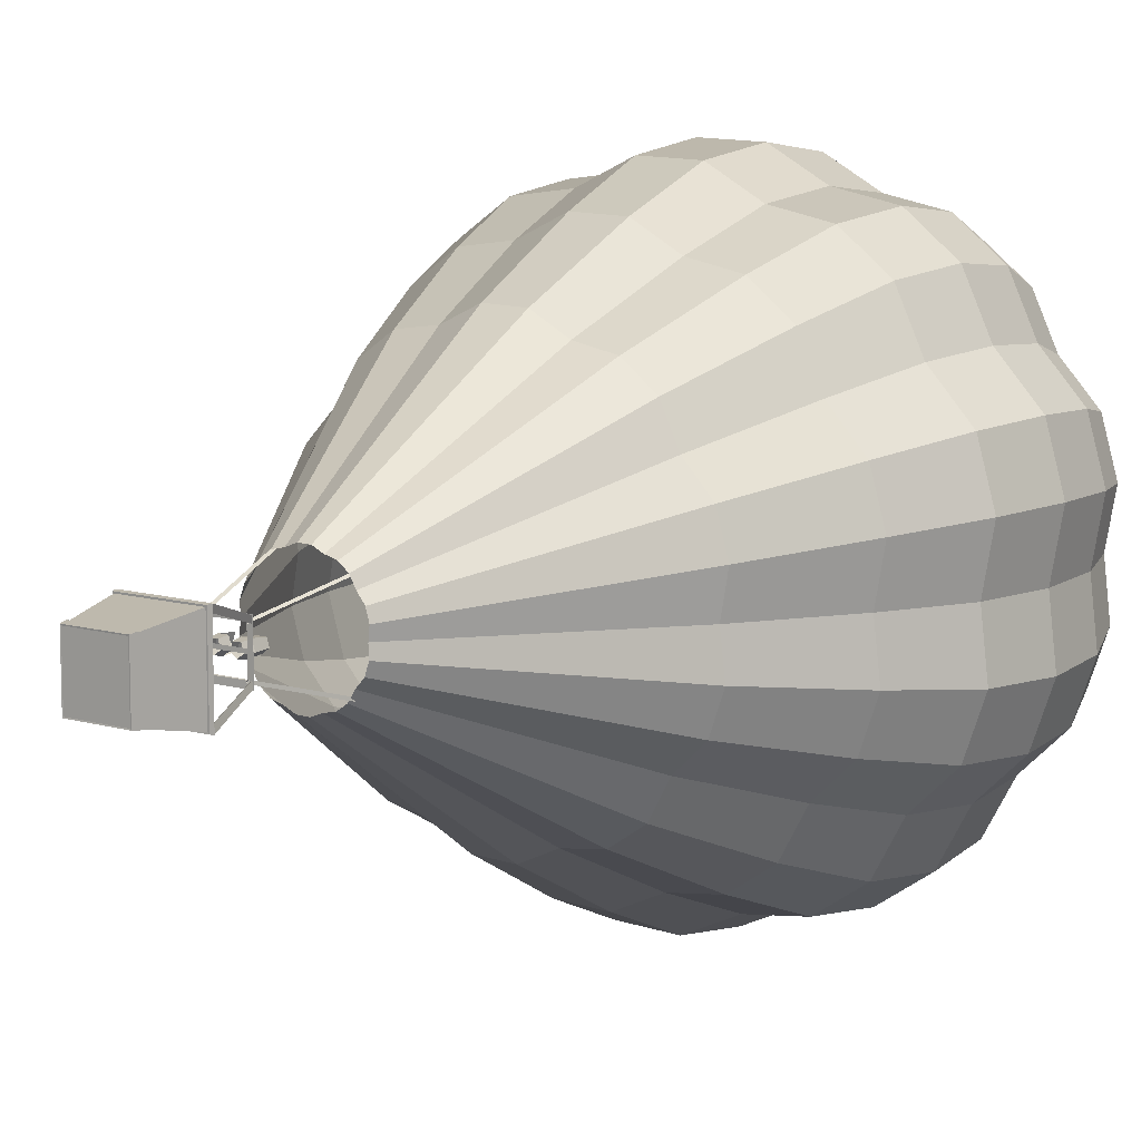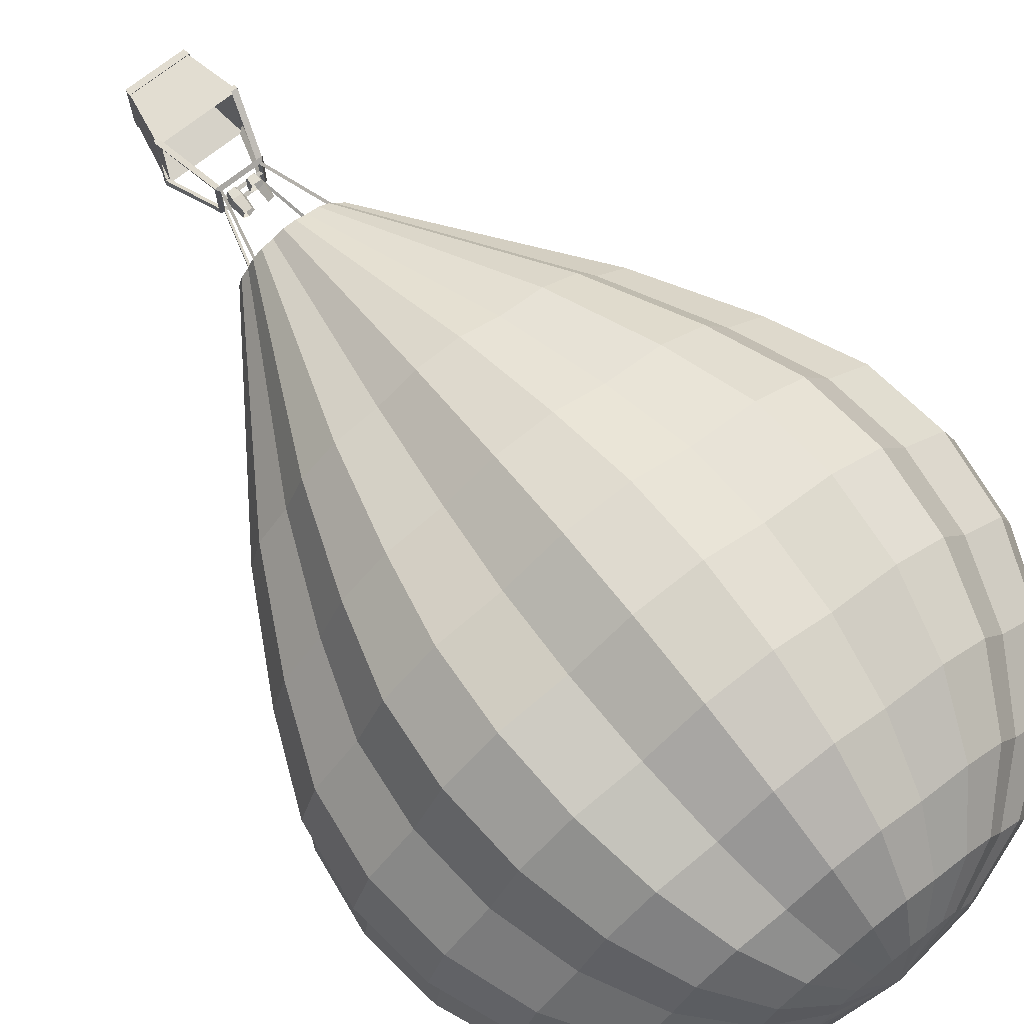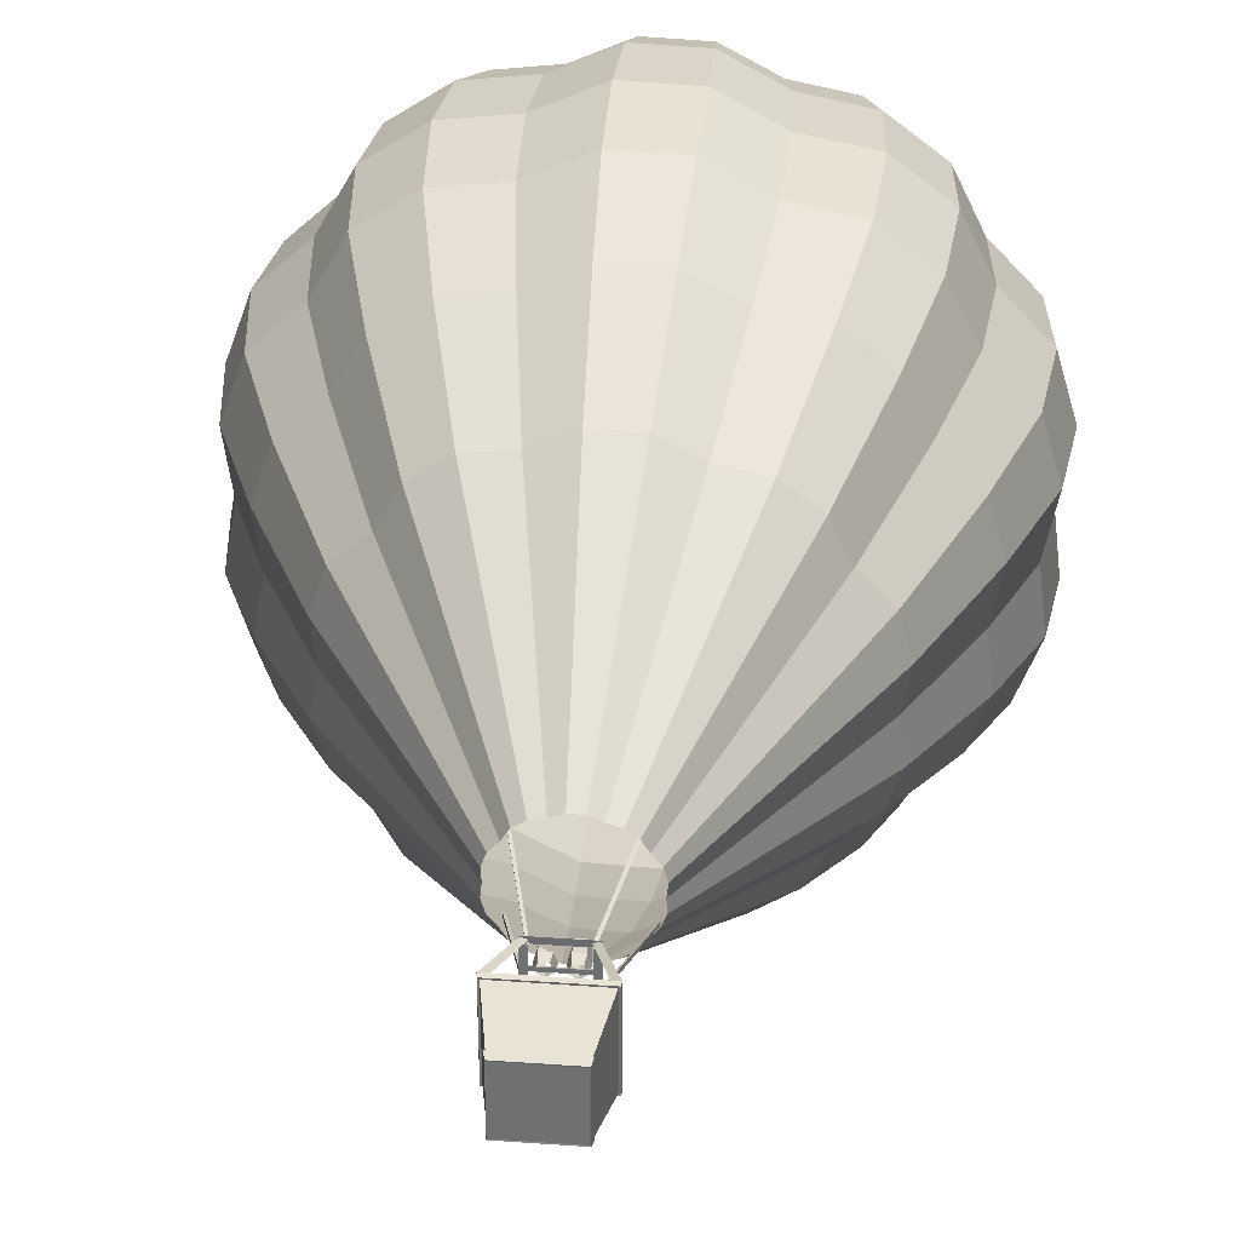
<metadata>
{"format":"obj","ext":"obj","renderer":"f3d","projection":"perspective","resolution":1024,"background":"white","views":[{"elev":9.8,"azim":37.3,"up":"+Z"},{"elev":72.2,"azim":141.8,"up":"+Z"},{"elev":34.4,"azim":5.5,"up":"+Z"}]}
</metadata>
<code>
g Hot Air Balloon
v -55.54 -0.7365 55.54
v -77.62 116.4 77.62
v -55.54 -0.7365 -55.54
v -77.62 116.4 -77.62
v 55.54 -0.7365 55.54
v 77.62 116.4 77.62
v 55.54 -0.7365 -55.54
v 77.62 116.4 -77.62
v -57.91 11.85 57.91
v -57.91 11.85 -57.91
v 57.91 11.85 -57.91
v 57.91 11.85 57.91
v -76.26 109.2 76.26
v -76.26 109.2 -76.26
v 76.26 109.2 -76.26
v 76.26 109.2 76.26
v -51.37 3.075 51.37
v -72.24 117.6 72.24
v -51.37 3.075 -51.37
v -72.24 117.6 -72.24
v 51.37 3.075 51.37
v 72.24 117.6 72.24
v 51.37 3.075 -51.37
v 72.24 117.6 -72.24
v -52.53 13.01 52.53
v -52.53 13.01 -52.53
v 52.53 13.01 -52.53
v 52.53 13.01 52.53
v -70.88 110.4 70.88
v -70.88 110.4 -70.88
v 70.88 110.4 -70.88
v 70.88 110.4 70.88
v -79 109.1 79
v -80.41 116.5 80.41
v -80.41 116.5 -80.41
v 80.41 116.5 -80.41
v 80.41 116.5 80.41
v -79 109.1 -79
v 79 109.1 -79
v 79 109.1 79
v -57.53 -0.9618 -57.53
v -57.53 -0.9618 57.53
v -59.99 12.08 -59.99
v 57.53 -0.9618 -57.53
v 59.99 12.08 -59.99
v 57.53 -0.9618 57.53
v 59.99 12.08 59.99
v -59.99 12.08 59.99
v -70.1 111.8 -77.27
v -35.63 223.7 -42.66
v -78.68 112.1 -69.72
v -44.21 224 -35.11
v -80.28 116 -80.35
v -45.81 224.5 -45.75
v 70.1 111.8 -77.27
v 35.63 223.7 -42.66
v 78.68 112.1 -69.72
v 44.21 224 -35.11
v 80.28 116 -80.35
v 45.81 224.5 -45.75
v -70.1 111.8 77.27
v -35.63 223.7 42.66
v -78.68 112.1 69.72
v -44.21 224 35.11
v -80.28 116 80.35
v -45.81 224.5 45.75
v 70.1 111.8 77.27
v 35.63 223.7 42.66
v 78.68 112.1 69.72
v 44.21 224 35.11
v 80.28 116 80.35
v 45.81 224.5 45.75
v -42.37 223.6 -3.598
v 40.83 223.9 -3.512
v -42.37 223.6 3.249
v 40.82 223.9 3.336
v -42.39 229.5 -0.1463
v 40.8 229.8 -0.06008
v -34.59 222.4 -38.02
v -90.2 440.3 -98.79
v -39.16 222.1 -34.98
v -94.77 440 -95.75
v -39.19 220.6 -40.4
v -94.8 438.4 -101.2
v 34.59 222.4 -38.02
v 90.2 440.3 -98.79
v 39.16 222.1 -34.98
v 94.77 440 -95.75
v 39.19 220.6 -40.4
v 94.8 438.4 -101.2
v -34.59 222.4 38.02
v -90.2 440.3 98.79
v -39.16 222.1 34.98
v -94.77 440 95.75
v -39.19 220.6 40.4
v -94.8 438.4 101.2
v 34.59 222.4 38.02
v 90.2 440.3 98.79
v 39.16 222.1 34.98
v 94.77 440 95.75
v 39.19 220.6 40.4
v 94.8 438.4 101.2
v -19.36 223.6 -12.11
v -19.36 270.5 -12.11
v -7.847 223.6 -3.741
v -7.847 270.5 -3.741
v -12.24 223.6 9.795
v -12.24 270.5 9.795
v -26.48 223.6 9.795
v -26.48 270.5 9.795
v -30.88 223.6 -3.741
v -30.88 270.5 -3.741
v -19.36 241 -15.51
v -4.613 241 -4.792
v -10.25 241 12.55
v -28.48 241 12.55
v -34.11 241 -4.792
v 19.36 223.6 -12.11
v 19.36 270.5 -12.11
v 7.847 223.6 -3.741
v 7.847 270.5 -3.741
v 12.24 223.6 9.795
v 12.24 270.5 9.795
v 26.48 223.6 9.795
v 26.48 270.5 9.795
v 30.88 223.6 -3.741
v 30.88 270.5 -3.741
v 19.36 241 -15.51
v 4.613 241 -4.792
v 10.25 241 12.55
v 28.48 241 12.55
v 34.11 241 -4.792
v -47.7 223.1 47.59
v 47.5 223.1 47.59
v -47.7 223.1 -47.62
v 47.5 223.1 -47.62
v -40.81 229.5 40.7
v 40.61 229.5 40.7
v -40.81 229.5 -40.73
v 40.61 229.5 -40.73
v -36.94 223.3 36.83
v 36.74 223.3 36.83
v -36.94 223.3 -36.86
v 36.74 223.3 -36.86
v -156.9 1836 37.94
v -286.3 1791 69.37
v -495.1 1582 120.1
v -552.2 1440 133.9
v -571.6 1288 138.6
v -483.5 972.4 117.3
v -375.1 767.8 90.92
v -109.6 369 26.46
v -152.8 1836 4.378
v -278.7 1791 8.003
v -393.7 1704 11.31
v -482 1582 13.85
v -537.5 1440 15.45
v -556.5 1288 16
v -537.5 1136 15.45
v -470.7 972.4 13.53
v -365.2 767.8 10.49
v -108.5 369 3.102
v -158.8 1836 -28.89
v -289.8 1791 -52.82
v -409.4 1704 -74.65
v -501.2 1582 -91.43
v -559 1440 -102
v -578.7 1288 -105.6
v -559 1136 -102
v -489.5 972.4 -89.29
v -379.7 767.8 -69.23
v -111 369 -20.15
v -149.4 1836 -61.15
v -272.5 1791 -111.8
v -384.9 1704 -158
v -471.3 1582 -193.5
v -525.6 1440 -215.8
v -544.1 1288 -223.4
v -525.6 1136 -215.8
v -460.2 972.4 -189
v -357 767.8 -146.5
v -104.4 369 -42.65
v -126.3 1836 -85.86
v -230.3 1791 -157
v -325.3 1704 -221.9
v -398.2 1582 -271.7
v -444.1 1440 -303.1
v -459.7 1288 -313.7
v -444.1 1136 -303.1
v -388.9 972.4 -265.3
v -301.7 767.8 -205.8
v -89.69 369 -60.85
v -111.6 1836 -116.4
v -203.6 1791 -212.7
v -287.4 1704 -300.6
v -351.9 1582 -368.2
v -392.4 1440 -410.7
v -406.2 1288 -425.2
v -392.4 1136 -410.7
v -343.6 972.4 -359.6
v -266.6 767.8 -278.8
v -78.06 369 -81.14
v -85.03 1836 -136.9
v -154.9 1791 -250.2
v -218.7 1704 -353.7
v -267.7 1582 -433.2
v -298.5 1440 -483.1
v -309 1288 -500.2
v -298.5 1136 -483.1
v -261.4 972.4 -423
v -202.8 767.8 -328
v -59.5 369 -95.46
v -51.82 1836 -143.3
v -94.2 1791 -262
v -132.9 1704 -370.3
v -162.6 1582 -453.5
v -181.3 1440 -505.8
v -187.6 1288 -523.7
v -181.3 1136 -505.8
v -158.8 972.4 -442.9
v -123.3 767.8 -343.5
v -36.92 369 -101.6
v -22.06 1836 -159.4
v -39.78 1791 -291.4
v -55.95 1704 -411.8
v -68.38 1582 -504.3
v -76.2 1440 -562.5
v -78.86 1288 -582.3
v -76.2 1136 -562.5
v -66.79 972.4 -492.5
v -51.94 767.8 -381.9
v -15.58 369 -111.1
v 11.54 1836 -160.3
v 21.65 1791 -293.1
v 30.87 1704 -414.3
v 37.95 1582 -507.4
v 42.4 1440 -565.9
v 43.92 1288 -585.9
v 42.4 1136 -565.9
v 37.05 972.4 -495.5
v 28.58 767.8 -384.2
v 7.852 369 -111.8
v 42.18 1836 -146
v 77.66 1791 -266.9
v 110 1704 -377.3
v 134.9 1582 -462.1
v 150.5 1440 -515.4
v 155.9 1288 -533.5
v 150.5 1136 -515.4
v 131.7 972.4 -451.2
v 102 767.8 -349.9
v 29.7 369 -103.5
v 75.7 1836 -141.5
v 138.9 1791 -258.7
v 196.6 1704 -365.6
v 241 1582 -447.8
v 268.9 1440 -499.5
v 278.4 1288 -517.1
v 268.9 1136 -499.5
v 235.3 972.4 -437.3
v 182.3 767.8 -339.1
v 52.6 369 -98.69
v 103.5 1836 -122.5
v 189.7 1791 -224
v 268.3 1704 -316.6
v 328.8 1582 -387.8
v 366.8 1440 -432.5
v 379.8 1288 -447.8
v 366.8 1136 -432.5
v 321.1 972.4 -378.7
v 248.8 767.8 -293.6
v 71.95 369 -85.46
v 119.8 1836 -92.95
v 219.6 1791 -169.9
v 310.6 1704 -240.2
v 380.6 1582 -294.1
v 424.6 1440 -328.1
v 439.6 1288 -339.6
v 424.6 1136 -328.1
v 371.7 972.4 -287.2
v 288.1 767.8 -222.8
v 84.73 369 -65.87
v 144.3 1836 -69.6
v 264.3 1791 -127.2
v 373.9 1704 -179.8
v 458.1 1582 -220.3
v 511 1440 -245.7
v 529 1288 -254.3
v 511 1136 -245.7
v 447.3 972.4 -215.1
v 346.7 767.8 -166.8
v 100.4 369 -48.54
v 155.6 1836 -37.94
v 285 1791 -69.37
v 403.1 1704 -98.04
v 493.8 1582 -120.1
v 550.9 1440 -133.9
v 570.3 1288 -138.6
v 550.9 1136 -133.9
v 482.2 972.4 -117.3
v 373.8 767.8 -90.92
v 108.3 369 -26.46
v 151.4 1836 -4.378
v 277.4 1791 -8.004
v 392.4 1704 -11.31
v 480.7 1582 -13.85
v 536.2 1440 -15.45
v 555.1 1288 -16
v 536.2 1136 -15.45
v 469.4 972.4 -13.53
v 363.9 767.8 -10.49
v 107.1 369 -3.103
v 157.5 1836 28.89
v 288.5 1791 52.82
v 408.1 1704 74.65
v 499.9 1582 91.43
v 557.6 1440 102
v 577.3 1288 105.6
v 557.6 1136 102
v 488.2 972.4 89.29
v 378.4 767.8 69.23
v 109.7 369 20.15
v -0.6566 1856 -0.000282
v 148.1 1836 61.15
v 271.2 1791 111.8
v 383.6 1704 158
v 470 1582 193.5
v 524.2 1440 215.8
v 542.8 1288 223.4
v 524.2 1136 215.8
v 458.9 972.4 189
v 355.7 767.8 146.5
v 103.1 369 42.65
v 125 1836 85.86
v 229 1791 157
v 323.9 1704 221.9
v 396.9 1582 271.7
v 442.8 1440 303.1
v 458.4 1288 313.7
v 442.8 1136 303.1
v 387.6 972.4 265.3
v 300.4 767.8 205.8
v 88.38 369 60.85
v 110.3 1836 116.4
v 202.2 1791 212.7
v 286.1 1704 300.6
v 350.6 1582 368.2
v 391.1 1440 410.7
v 404.9 1288 425.2
v 391.1 1136 410.7
v 342.3 972.4 359.6
v 265.3 767.8 278.8
v 76.75 369 81.14
v 83.72 1836 136.9
v 153.6 1791 250.2
v 217.3 1704 353.7
v 266.3 1582 433.2
v 297.1 1440 483.1
v 307.6 1288 500.2
v 297.1 1136 483.1
v 260.1 972.4 423
v 201.5 767.8 328
v 58.18 369 95.46
v 50.51 1836 143.3
v 92.88 1791 262
v 131.5 1704 370.3
v 161.3 1582 453.5
v 179.9 1440 505.8
v 186.3 1288 523.7
v 179.9 1136 505.8
v 157.5 972.4 442.9
v 122 767.8 343.5
v 35.6 369 101.6
v 20.75 1836 159.4
v 38.47 1791 291.4
v 54.64 1704 411.8
v 67.07 1582 504.3
v 74.88 1440 562.5
v 77.55 1288 582.3
v 74.88 1136 562.5
v 65.48 972.4 492.5
v 50.63 767.8 381.9
v 14.27 369 111.1
v -12.86 1836 160.3
v -22.96 1791 293.1
v -32.18 1704 414.3
v -39.26 1582 507.4
v -43.72 1440 565.9
v -45.24 1288 585.9
v -43.72 1136 565.9
v -38.36 972.4 495.5
v -29.89 767.8 384.2
v -9.165 369 111.8
v -43.5 1836 146
v -78.97 1791 266.9
v -111.3 1704 377.3
v -136.2 1582 462.1
v -151.9 1440 515.4
v -157.2 1288 533.5
v -151.9 1136 515.4
v -133 972.4 451.2
v -103.3 767.8 349.9
v -31.02 369 103.5
v -77.02 1836 141.5
v -140.3 1791 258.7
v -198 1704 365.6
v -242.3 1582 447.8
v -270.2 1440 499.5
v -279.7 1288 517.1
v -270.2 1136 499.5
v -236.6 972.4 437.3
v -183.6 767.8 339.1
v -53.91 369 98.69
v -104.8 1836 122.5
v -191 1791 224
v -269.7 1704 316.6
v -330.1 1582 387.8
v -368.1 1440 432.5
v -381.1 1288 447.8
v -368.1 1136 432.5
v -322.4 972.4 378.7
v -250.1 767.8 293.6
v -73.26 369 85.46
v -121.1 1836 92.95
v -220.9 1791 169.9
v -312 1704 240.2
v -381.9 1582 294.1
v -425.9 1440 328.1
v -440.9 1288 339.6
v -425.9 1136 328.1
v -373 972.4 287.2
v -289.4 767.8 222.8
v -86.04 369 65.87
v -145.6 1836 69.6
v -265.7 1791 127.2
v -375.2 1704 179.8
v -459.4 1582 220.3
v -512.3 1440 245.7
v -530.3 1288 254.3
v -512.3 1136 245.7
v -448.6 972.4 215.1
v -348 767.8 166.8
v -101.7 369 48.54
v -404.4 1704 98.04
v -552.2 1136 133.9
f 13 16 40 33
f 15 14 38 39
f 3 7 5 1
f 7 3 41 44
f 11 12 47 45
f 9 10 43 48
f 1 5 46 42
f 12 16 13 9
f 11 15 16 12
f 10 14 15 11
f 9 13 14 10
f 29 30 20 18
f 30 31 24 20
f 31 32 22 24
f 32 29 18 22
f 19 17 21 23
f 21 17 25 28
f 23 21 28 27
f 19 23 27 26
f 17 19 26 25
f 28 25 29 32
f 27 28 32 31
f 26 27 31 30
f 25 26 30 29
f 33 34 35 38
f 38 35 36 39
f 39 36 37 40
f 40 37 34 33
f 14 13 33 38
f 16 15 39 40
f 46 47 48 42
f 44 45 47 46
f 41 43 45 44
f 42 48 43 41
f 3 1 42 41
f 10 11 45 43
f 5 7 44 46
f 12 9 48 47
f 49 50 52 51
f 51 52 54 53
f 53 54 50 49
f 55 57 58 56
f 57 59 60 58
f 59 55 56 60
f 61 63 64 62
f 63 65 66 64
f 65 61 62 66
f 67 68 70 69
f 69 70 72 71
f 71 72 68 67
f 73 74 76 75
f 75 76 78 77
f 77 78 74 73
f 79 80 82 81
f 81 82 84 83
f 83 84 80 79
f 85 87 88 86
f 87 89 90 88
f 89 85 86 90
f 91 93 94 92
f 93 95 96 94
f 95 91 92 96
f 97 98 100 99
f 116 110 112 117
f 117 112 104 113
f 111 117 113 103
f 109 116 117 111
f 107 115 116 109
f 105 114 115 107
f 103 113 114 105
f 128 129 121 119
f 129 130 123 121
f 130 131 125 123
f 131 132 127 125
f 132 128 119 127
f 126 118 128 132
f 124 126 132 131
f 122 124 131 130
f 120 122 130 129
f 118 120 129 128
f 135 136 140 139
f 134 133 137 138
f 136 134 138 140
f 133 135 139 137
f 139 140 144 143
f 138 137 141 142
f 140 138 142 144
f 137 139 143 141
f 136 144 142 134
f 134 142 141 133
f 133 141 143 135
f 135 143 144 136
f 162 161 171 172
f 445 149 158 159
f 147 444 155 156
f 145 323 153
f 150 445 159 160
f 148 147 156 157
f 146 145 153 154
f 151 150 160 161
f 149 148 157 158
f 444 146 154 155
f 157 156 166 167
f 154 153 163 164
f 161 160 170 171
f 158 157 167 168
f 155 154 164 165
f 171 181 182 172
f 159 158 168 169
f 156 155 165 166
f 153 323 163
f 160 159 169 170
f 169 168 178 179
f 166 165 175 176
f 182 181 191 192
f 163 323 173
f 170 169 179 180
f 167 166 176 177
f 164 163 173 174
f 171 170 180 181
f 168 167 177 178
f 165 164 174 175
f 178 177 187 188
f 175 174 184 185
f 192 191 201 202
f 179 178 188 189
f 176 175 185 186
f 173 323 183
f 180 179 189 190
f 177 176 186 187
f 174 173 183 184
f 181 180 190 191
f 190 189 199 200
f 187 186 196 197
f 184 183 193 194
f 191 190 200 201
f 188 187 197 198
f 185 184 194 195
f 201 211 212 202
f 189 188 198 199
f 186 185 195 196
f 183 323 193
f 199 198 208 209
f 196 195 205 206
f 212 211 221 222
f 193 323 203
f 200 199 209 210
f 197 196 206 207
f 194 193 203 204
f 201 200 210 211
f 198 197 207 208
f 195 194 204 205
f 211 210 220 221
f 208 207 217 218
f 205 204 214 215
f 222 221 231 232
f 209 208 218 219
f 206 205 215 216
f 203 323 213
f 210 209 219 220
f 207 206 216 217
f 204 203 213 214
f 213 323 223
f 220 219 229 230
f 217 216 226 227
f 214 213 223 224
f 221 220 230 231
f 218 217 227 228
f 215 214 224 225
f 232 231 241 242
f 219 218 228 229
f 216 215 225 226
f 242 241 251 252
f 229 228 238 239
f 226 225 235 236
f 223 323 233
f 230 229 239 240
f 227 226 236 237
f 224 223 233 234
f 231 230 240 241
f 228 227 237 238
f 225 224 234 235
f 234 233 243 244
f 241 240 250 251
f 238 237 247 248
f 235 234 244 245
f 251 261 262 252
f 239 238 248 249
f 236 235 245 246
f 233 323 243
f 240 239 249 250
f 237 236 246 247
f 262 261 271 272
f 243 323 253
f 250 249 259 260
f 247 246 256 257
f 244 243 253 254
f 251 250 260 261
f 248 247 257 258
f 245 244 254 255
f 249 248 258 259
f 246 245 255 256
f 255 254 264 265
f 272 271 281 282
f 259 258 268 269
f 256 255 265 266
f 253 323 263
f 260 259 269 270
f 257 256 266 267
f 254 253 263 264
f 261 260 270 271
f 258 257 267 268
f 264 263 273 274
f 271 270 280 281
f 268 267 277 278
f 265 264 274 275
f 281 291 292 282
f 269 268 278 279
f 266 265 275 276
f 263 323 273
f 270 269 279 280
f 267 266 276 277
f 276 275 285 286
f 292 291 301 302
f 273 323 283
f 280 279 289 290
f 277 276 286 287
f 274 273 283 284
f 281 280 290 291
f 278 277 287 288
f 275 274 284 285
f 279 278 288 289
f 285 284 294 295
f 302 301 311 312
f 289 288 298 299
f 286 285 295 296
f 283 323 293
f 290 289 299 300
f 287 286 296 297
f 284 283 293 294
f 291 290 300 301
f 288 287 297 298
f 297 296 306 307
f 294 293 303 304
f 301 300 310 311
f 298 297 307 308
f 295 294 304 305
f 311 321 322 312
f 299 298 308 309
f 296 295 305 306
f 293 323 303
f 300 299 309 310
f 306 305 315 316
f 322 321 332 333
f 303 323 313
f 310 309 319 320
f 307 306 316 317
f 304 303 313 314
f 311 310 320 321
f 308 307 317 318
f 305 304 314 315
f 309 308 318 319
f 318 317 328 329
f 315 314 325 326
f 333 332 342 343
f 319 318 329 330
f 316 315 326 327
f 313 323 324
f 320 319 330 331
f 317 316 327 328
f 314 313 324 325
f 321 320 331 332
f 328 327 337 338
f 325 324 334 335
f 332 331 341 342
f 329 328 338 339
f 326 325 335 336
f 342 352 353 343
f 330 329 339 340
f 327 326 336 337
f 324 323 334
f 331 330 340 341
f 340 339 349 350
f 337 336 346 347
f 353 352 362 363
f 334 323 344
f 341 340 350 351
f 338 337 347 348
f 335 334 344 345
f 342 341 351 352
f 339 338 348 349
f 336 335 345 346
f 349 348 358 359
f 346 345 355 356
f 363 362 372 373
f 350 349 359 360
f 347 346 356 357
f 344 323 354
f 351 350 360 361
f 348 347 357 358
f 345 344 354 355
f 352 351 361 362
f 361 360 370 371
f 358 357 367 368
f 355 354 364 365
f 362 361 371 372
f 359 358 368 369
f 356 355 365 366
f 372 382 383 373
f 360 359 369 370
f 357 356 366 367
f 354 323 364
f 370 369 379 380
f 367 366 376 377
f 383 382 392 393
f 364 323 374
f 371 370 380 381
f 368 367 377 378
f 365 364 374 375
f 372 371 381 382
f 369 368 378 379
f 366 365 375 376
f 382 381 391 392
f 379 378 388 389
f 376 375 385 386
f 393 392 402 403
f 380 379 389 390
f 377 376 386 387
f 374 323 384
f 381 380 390 391
f 378 377 387 388
f 375 374 384 385
f 384 323 394
f 391 390 400 401
f 388 387 397 398
f 385 384 394 395
f 392 391 401 402
f 389 388 398 399
f 386 385 395 396
f 403 402 412 413
f 390 389 399 400
f 387 386 396 397
f 413 412 422 423
f 400 399 409 410
f 397 396 406 407
f 394 323 404
f 401 400 410 411
f 398 397 407 408
f 395 394 404 405
f 402 401 411 412
f 399 398 408 409
f 396 395 405 406
f 405 404 414 415
f 412 411 421 422
f 409 408 418 419
f 406 405 415 416
f 422 432 433 423
f 410 409 419 420
f 407 406 416 417
f 404 323 414
f 411 410 420 421
f 408 407 417 418
f 433 432 442 443
f 414 323 424
f 421 420 430 431
f 418 417 427 428
f 415 414 424 425
f 422 421 431 432
f 419 418 428 429
f 416 415 425 426
f 420 419 429 430
f 417 416 426 427
f 426 425 435 436
f 443 442 151 152
f 430 429 439 440
f 427 426 436 437
f 424 323 434
f 431 430 440 441
f 428 427 437 438
f 425 424 434 435
f 432 431 441 442
f 429 428 438 439
f 435 434 145 146
f 442 441 150 151
f 439 438 148 149
f 436 435 146 444
f 440 439 149 445
f 437 436 444 147
f 434 323 145
f 441 440 445 150
f 438 437 147 148
f 152 151 161 162

</code>
